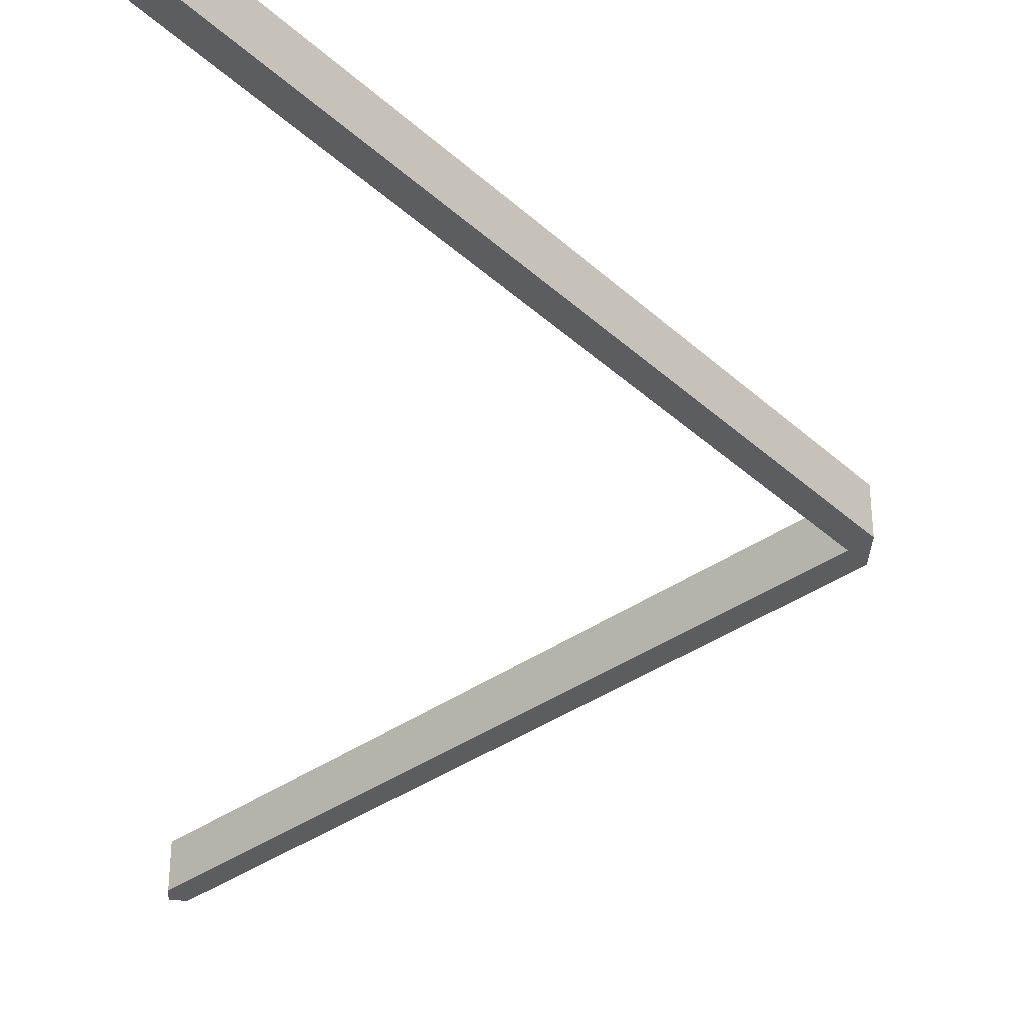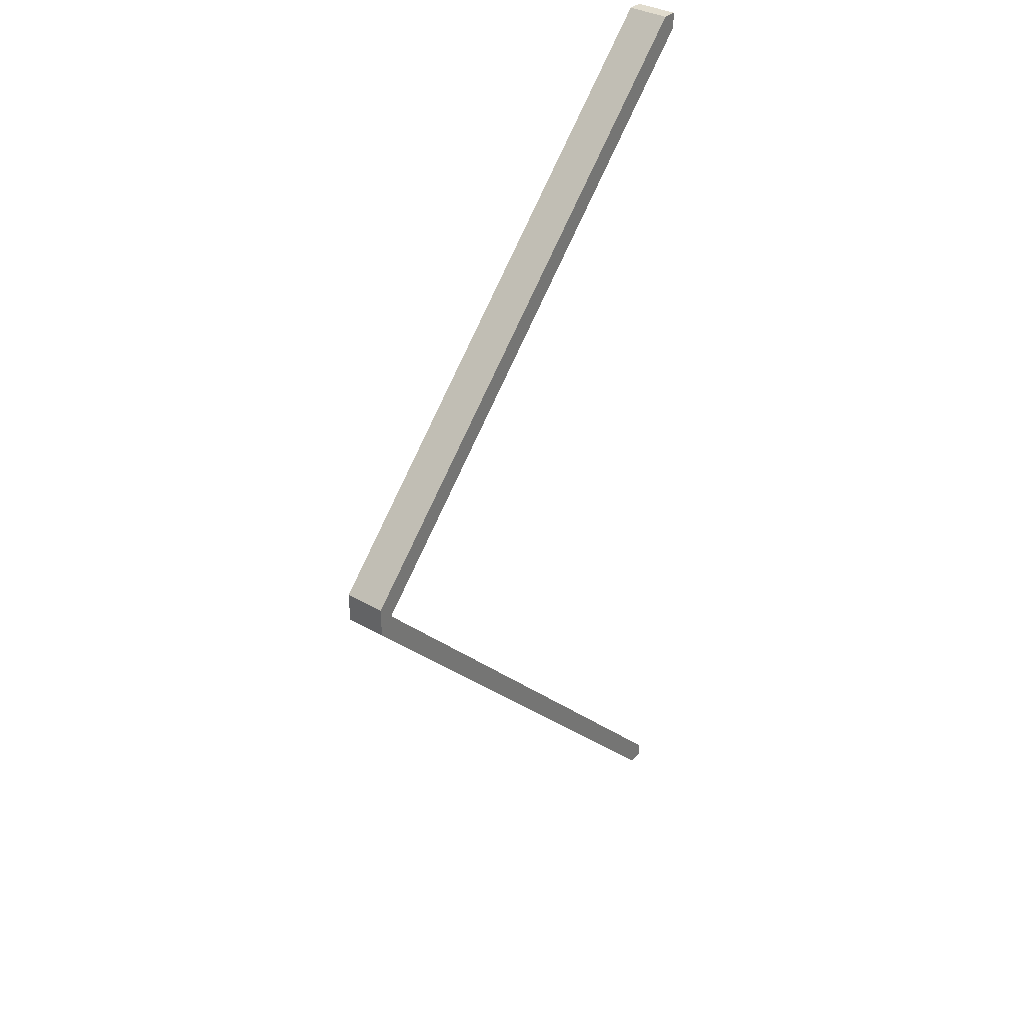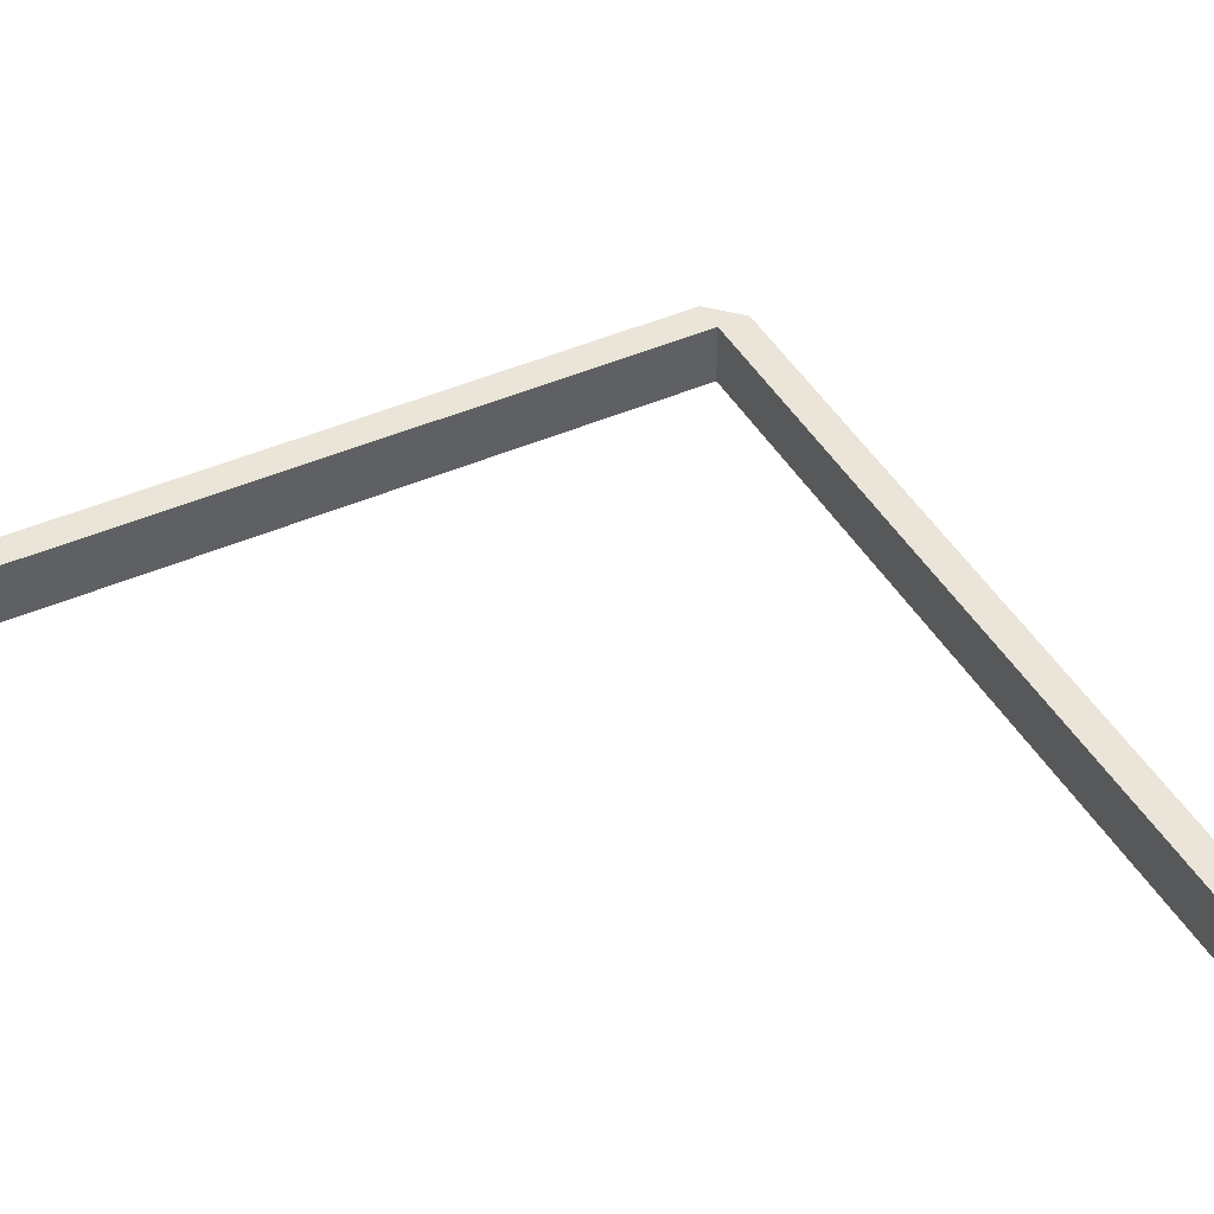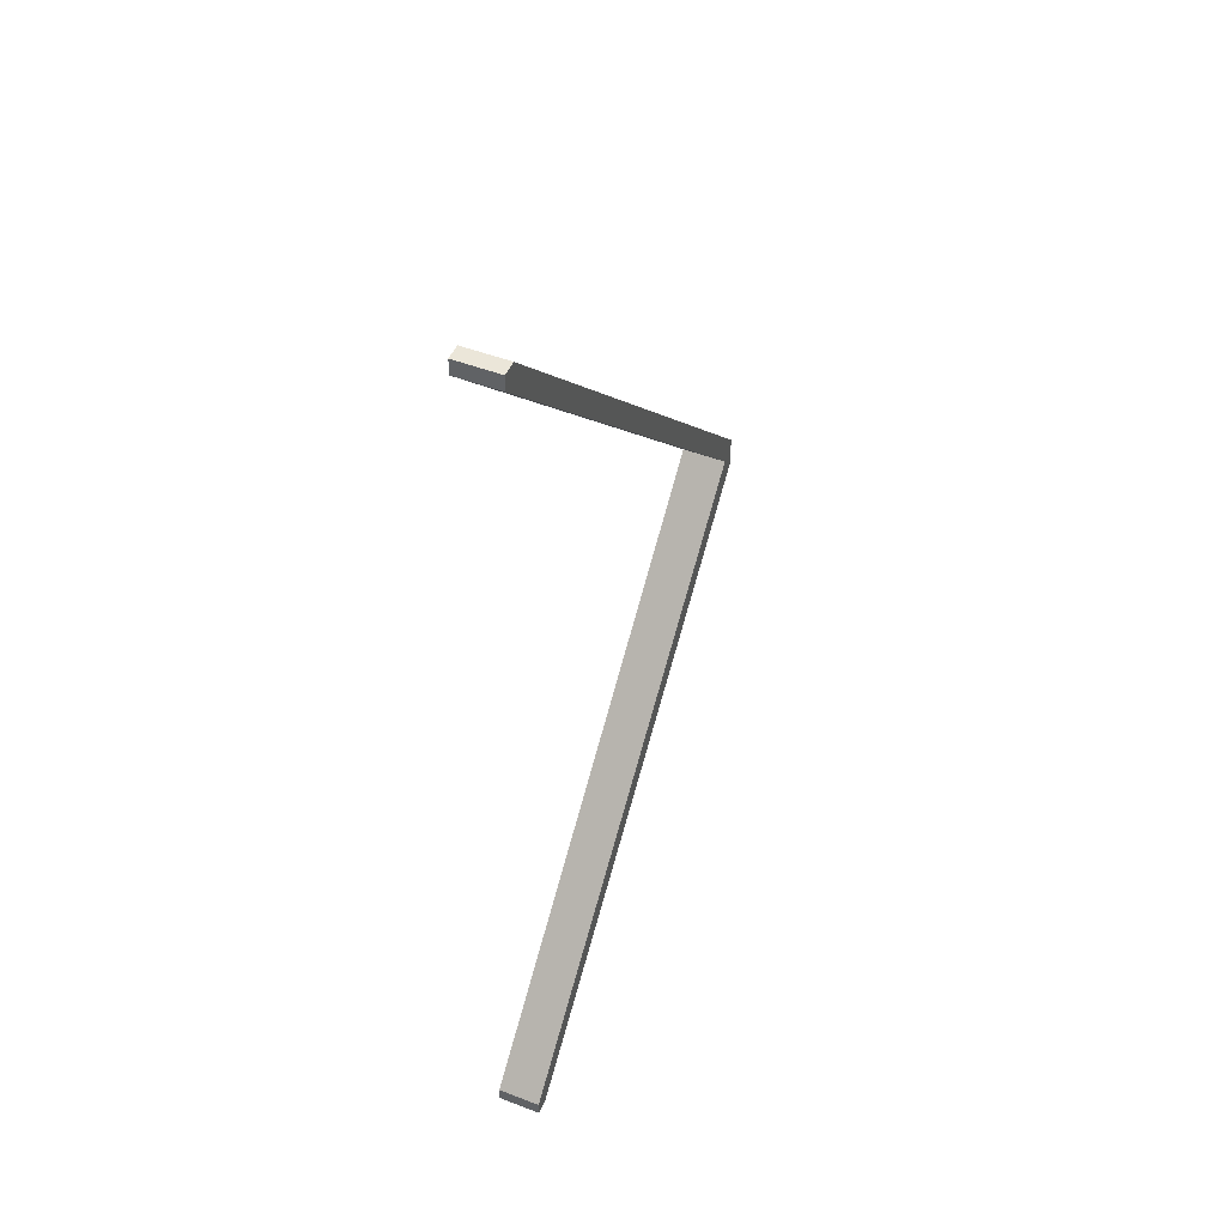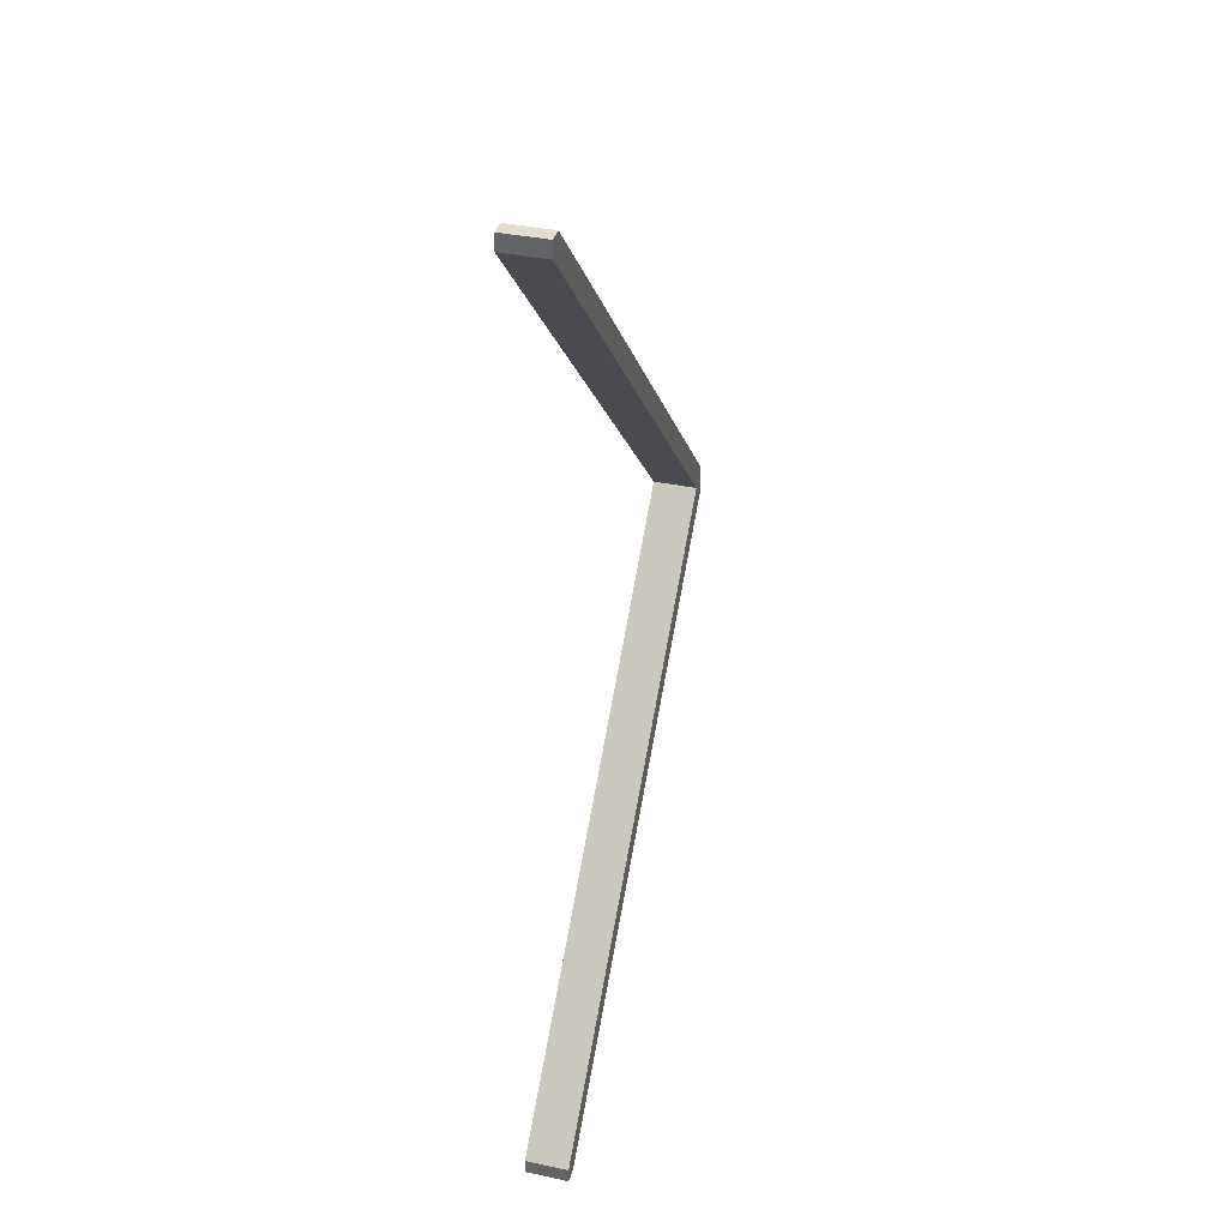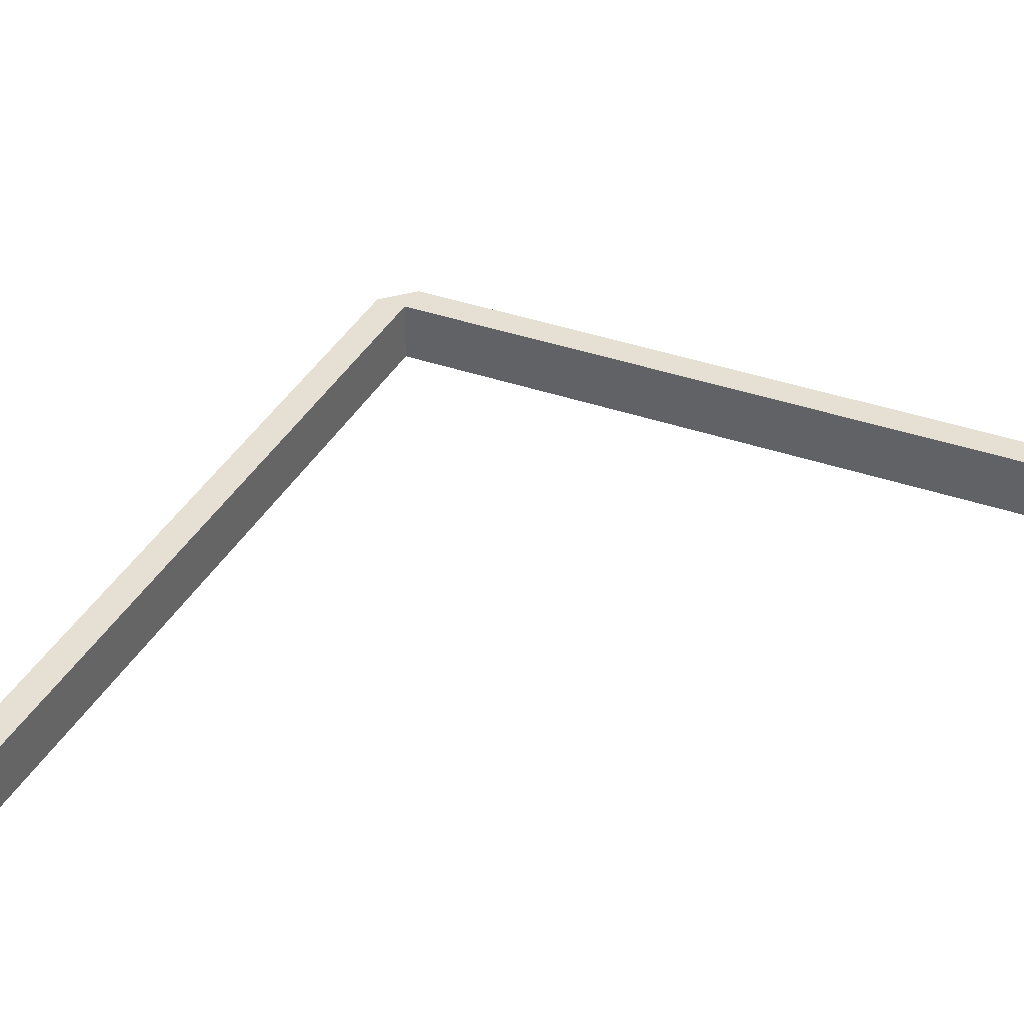
<metadata>
{"format":"obj","ext":"obj","renderer":"f3d","projection":"perspective","resolution":1024,"background":"white","views":[{"elev":-36.3,"azim":176.5,"up":"+Z"},{"elev":34.0,"azim":-51.5,"up":"+Y"},{"elev":45.3,"azim":107.2,"up":"+Z"},{"elev":48.1,"azim":113.3,"up":"+Y"},{"elev":36.2,"azim":105.6,"up":"+Y"},{"elev":38.0,"azim":70.0,"up":"+Z"}]}
</metadata>
<code>
v  0.5154 1.15 0.05
v  0.5154 1.15 -0.05
v  -0.55 0.03617 -0.05
v  -0.55 0.03617 0.05
v  0.55 1.15 0.05
v  0.55 1.15 -0.05
v  0.55 1.114 0.05
v  0.55 1.114 -0.05
v  -0.5154 0 -0.05
v  -0.5154 4.441e-16 0.05
v  0.55 -1.114 -0.05
v  0.55 -1.114 0.05
v  0.55 -1.15 -0.05
v  0.55 -1.15 0.05
v  0.5154 -1.15 0.05
v  0.5154 -1.15 -0.05
v  -0.55 -0.03617 0.05
v  -0.55 -0.03617 -0.05
f 1 2 3
f 4 1 3
f 5 6 2
f 5 2 1
f 7 8 6
f 7 6 5
f 9 8 10
f 10 8 7
f 11 9 12
f 12 9 10
f 13 11 14
f 11 12 14
f 13 15 16
f 13 14 15
f 17 18 16
f 15 17 16
f 4 3 18
f 17 4 18
f 10 1 4
f 10 4 17
f 10 17 15
f 12 15 14
f 12 10 15
f 10 7 1
f 7 5 1
f 9 16 18
f 9 18 3
f 9 3 2
f 8 2 6
f 9 2 8
f 11 16 9
f 13 16 11

</code>
